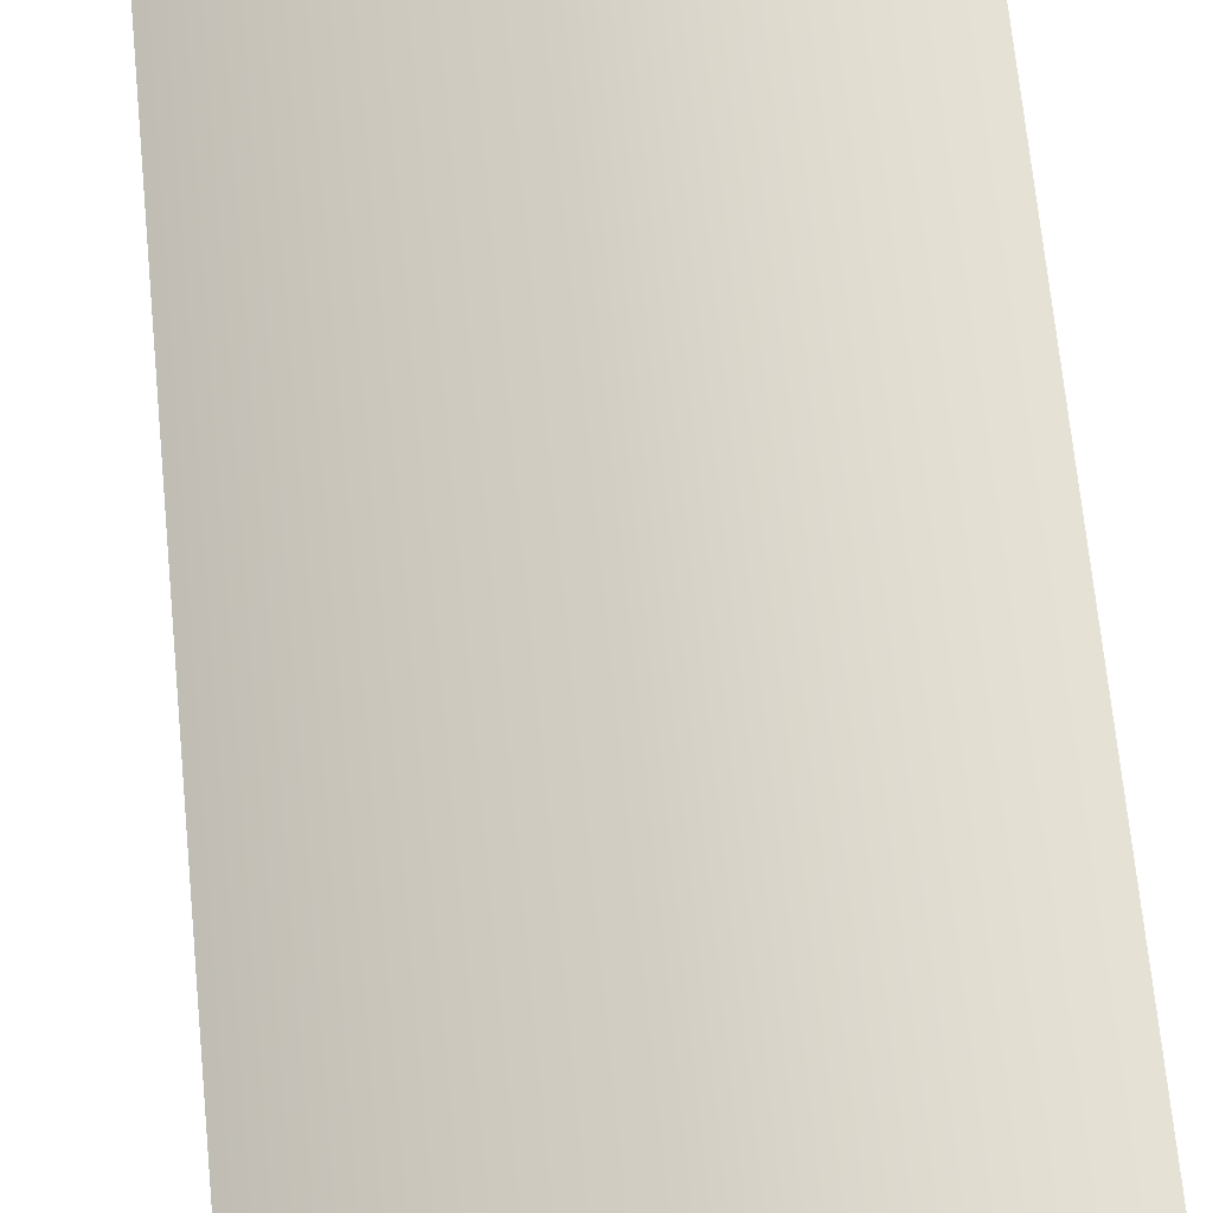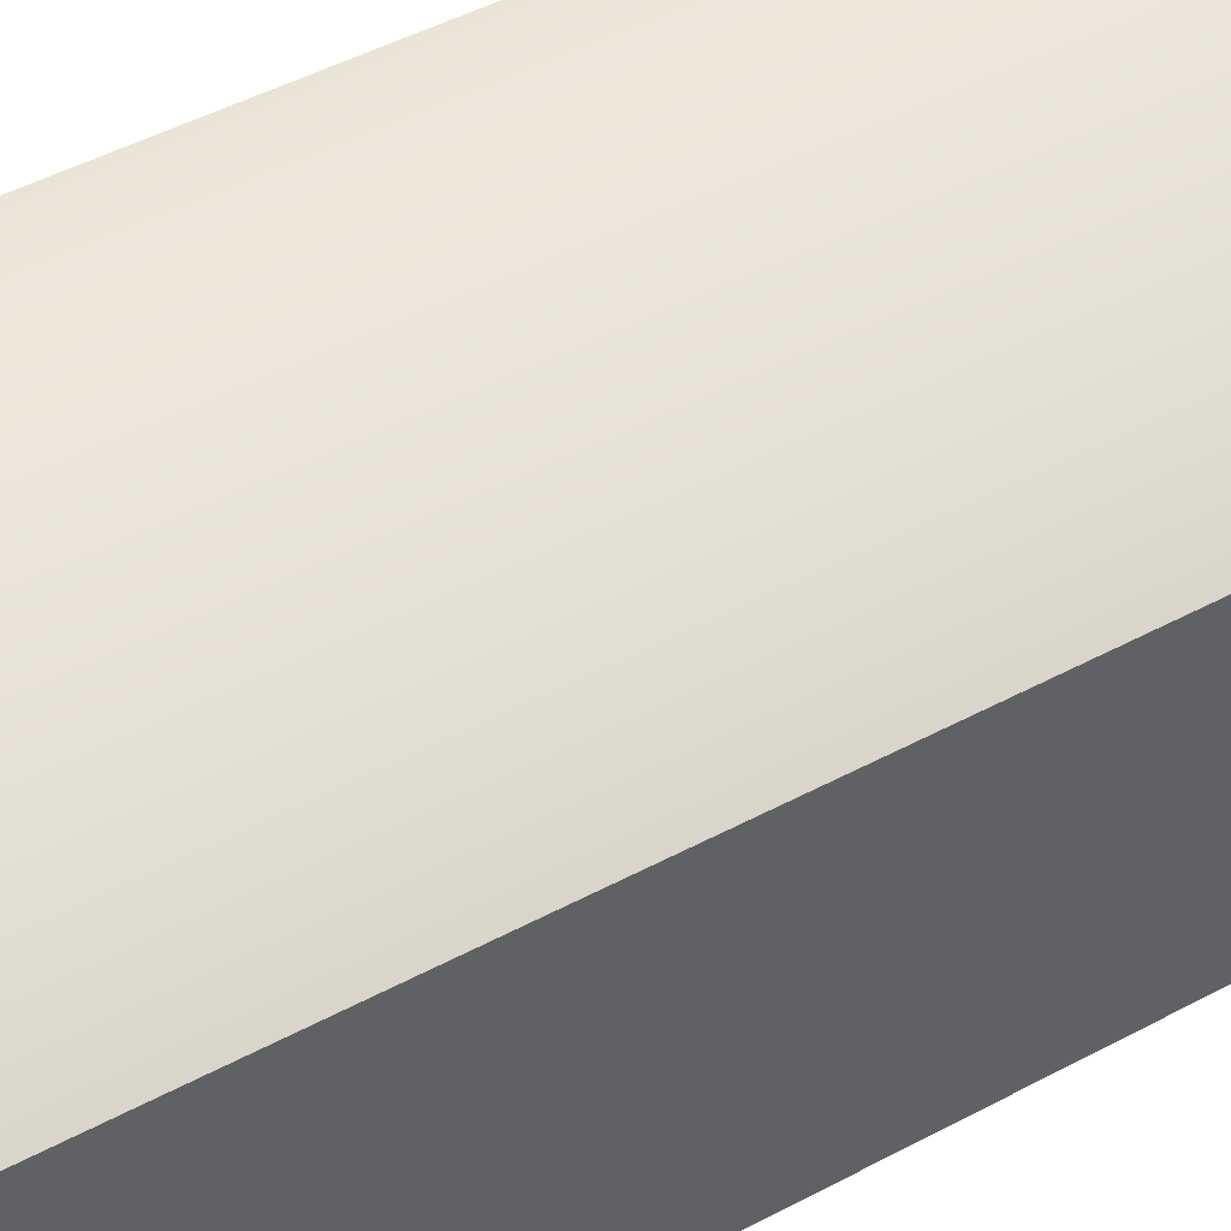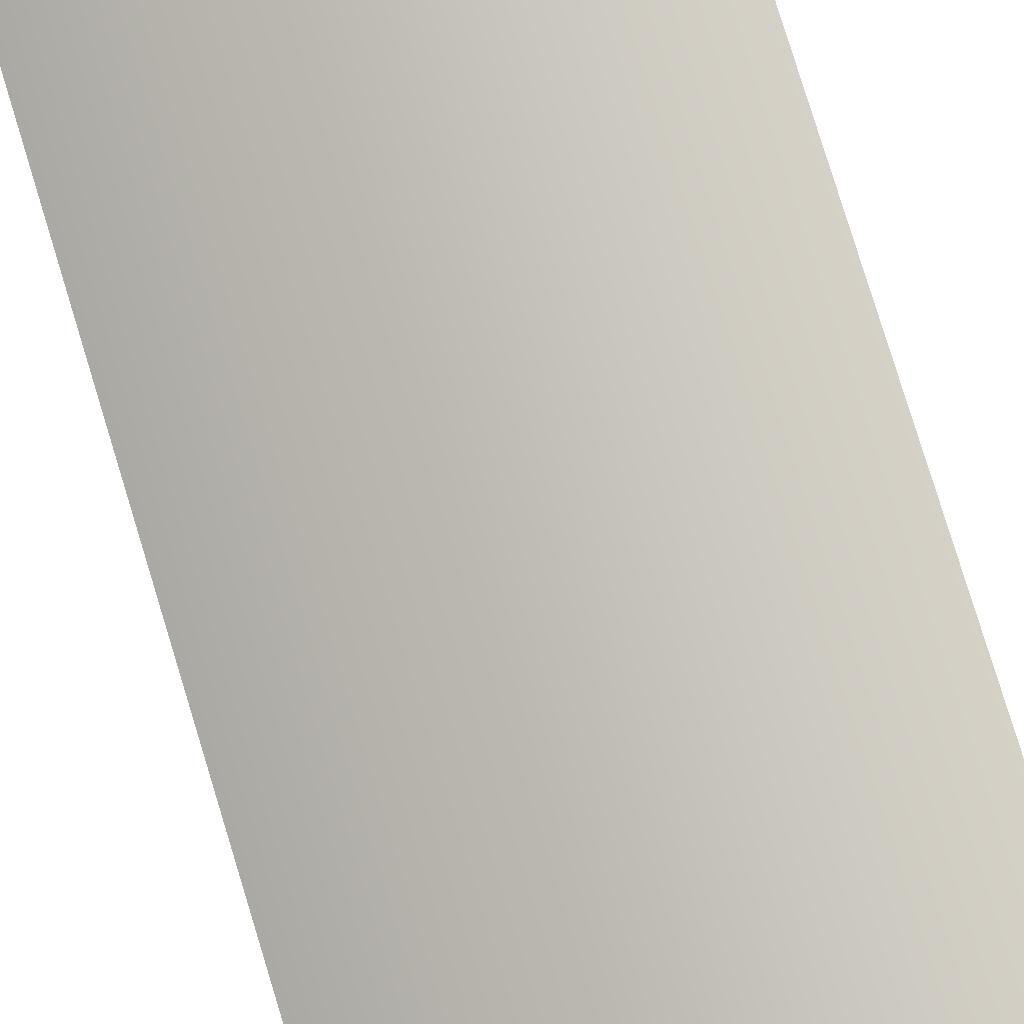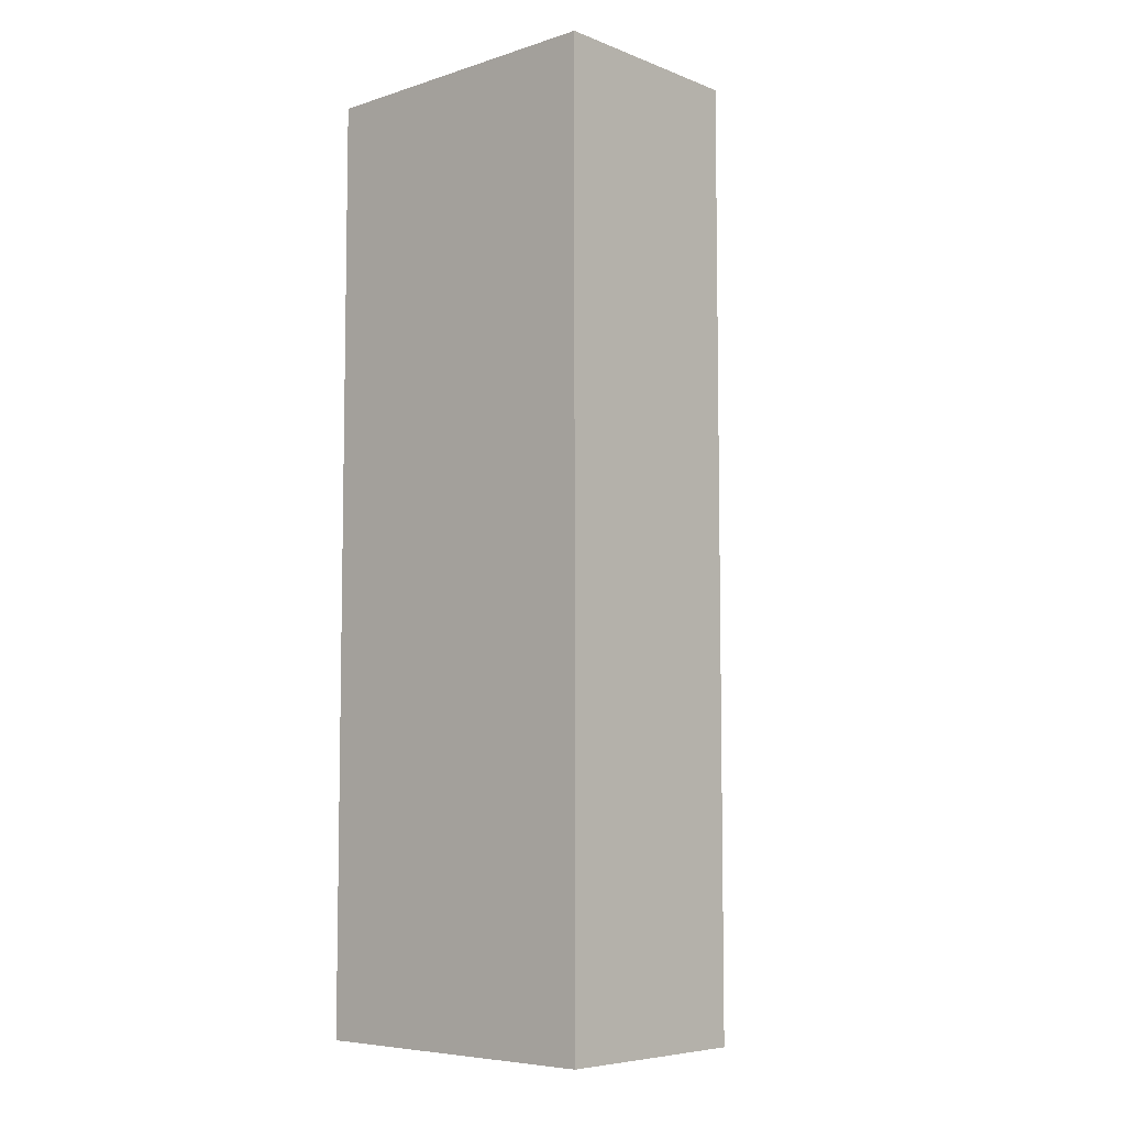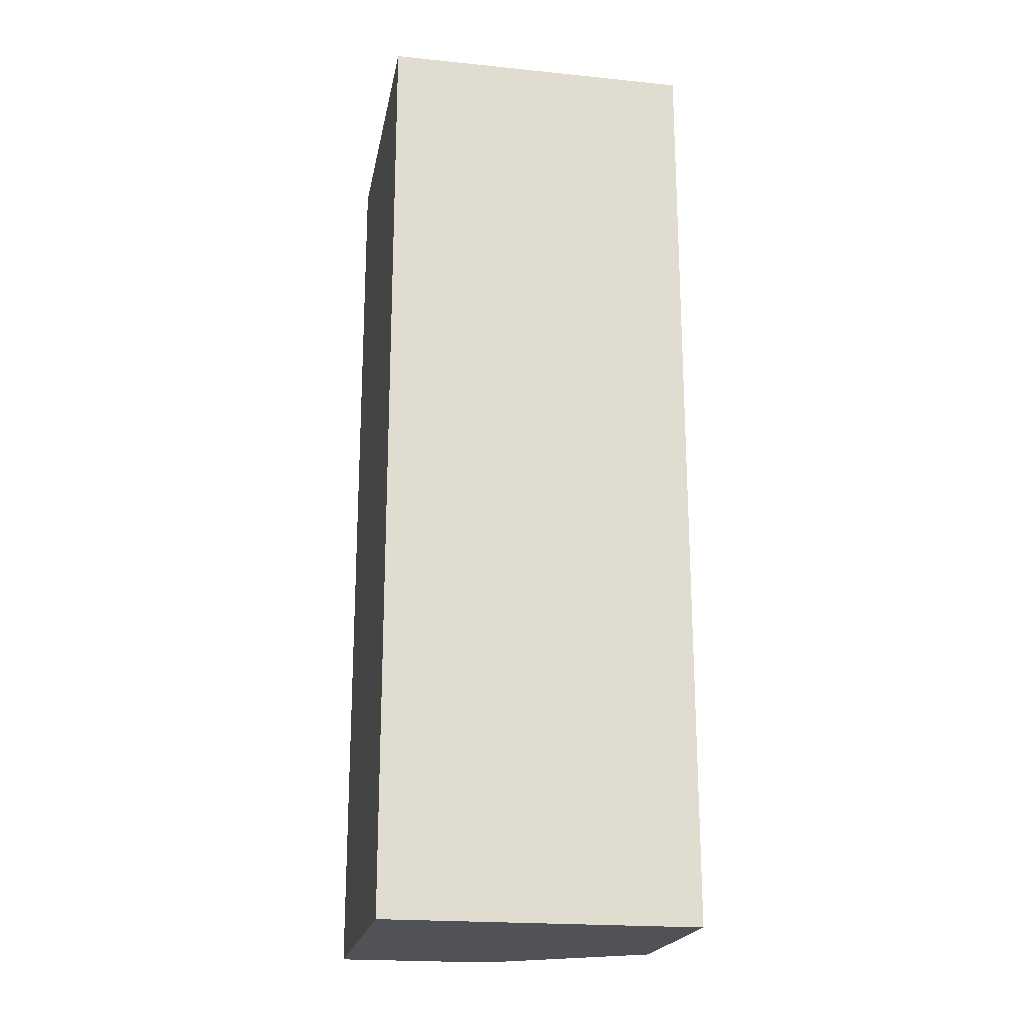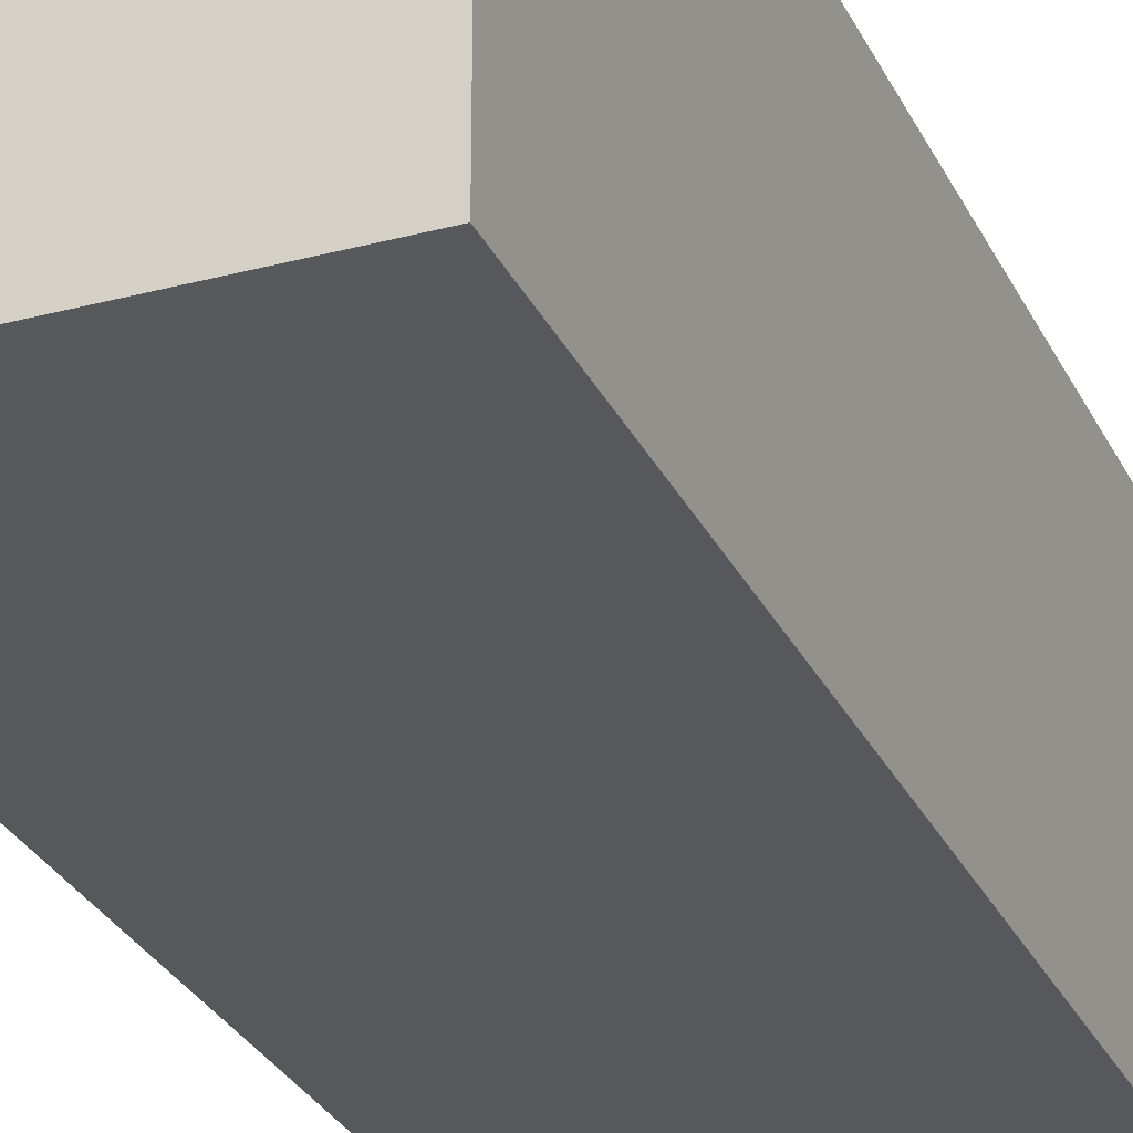
<metadata>
{"format":"obj","ext":"obj","renderer":"f3d","projection":"perspective","resolution":1024,"background":"white","views":[{"elev":64.3,"azim":174.6,"up":"+Y"},{"elev":43.4,"azim":57.0,"up":"+Y"},{"elev":79.6,"azim":163.0,"up":"+Y"},{"elev":-6.7,"azim":42.3,"up":"+Z"},{"elev":-20.6,"azim":-10.4,"up":"+Z"},{"elev":-28.8,"azim":-158.3,"up":"+Y"}]}
</metadata>
<code>
g default
v 0 0 0
v 0.5 0 0
v 1 0 0
v 0 1 0
v 0.5 1 0
v 1 0.6757 0
v 0 1 -3
v 0.5 1 -3
v 1 0.6757 -3
v 0 0 -3
v 0.5 0 -3
v 1 0 -3
g wall_LP
f 1 2 5 4
f 2 3 6 5
f 4 5 8 7
f 5 6 9 8
f 7 8 11 10
f 8 9 12 11
f 10 11 2 1
f 11 12 3 2
f 3 12 9 6
f 10 1 4 7

</code>
